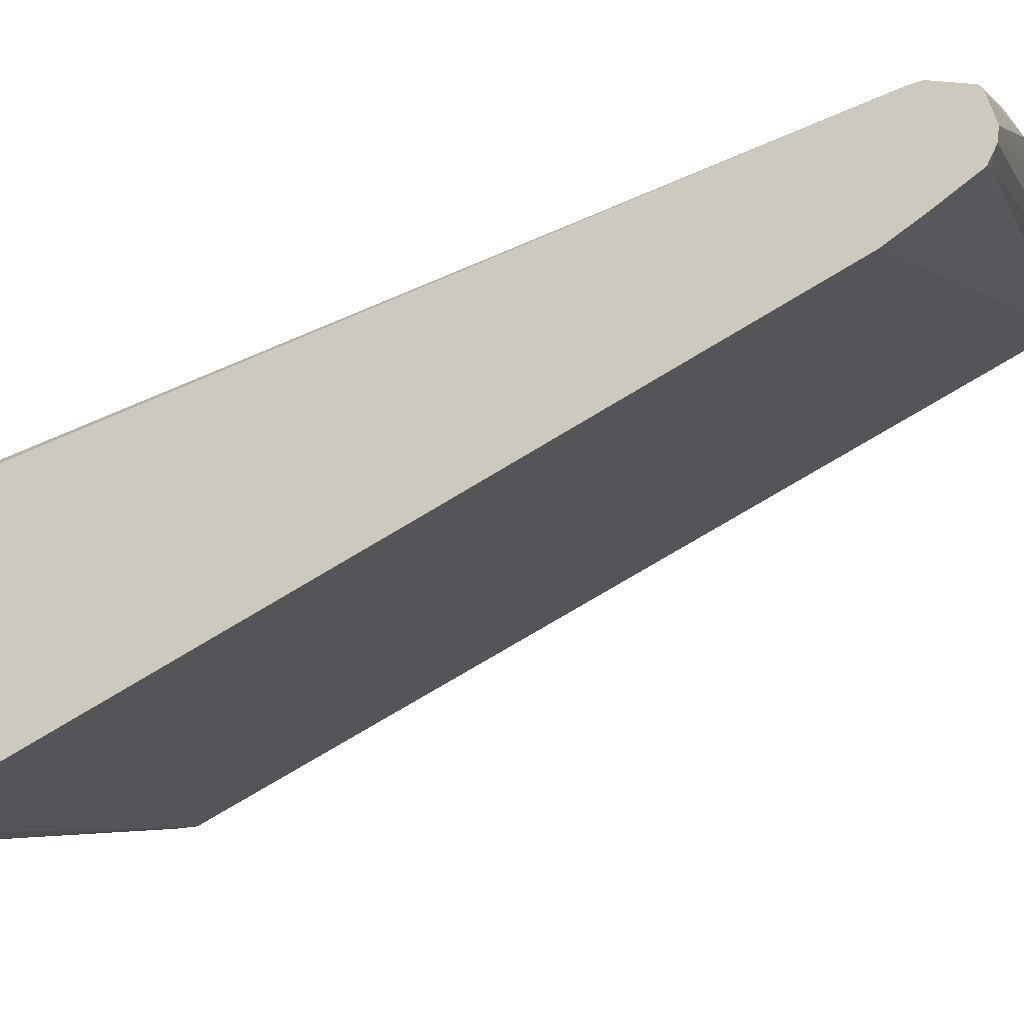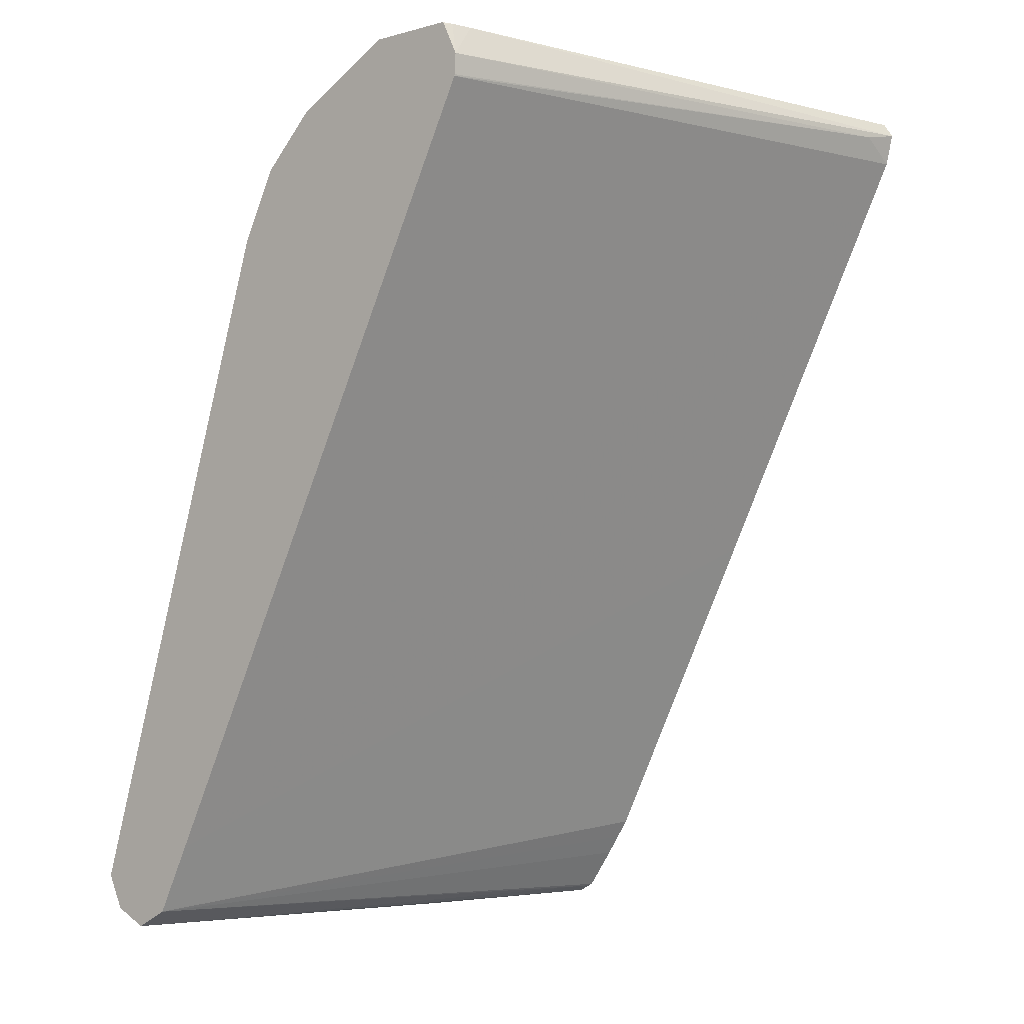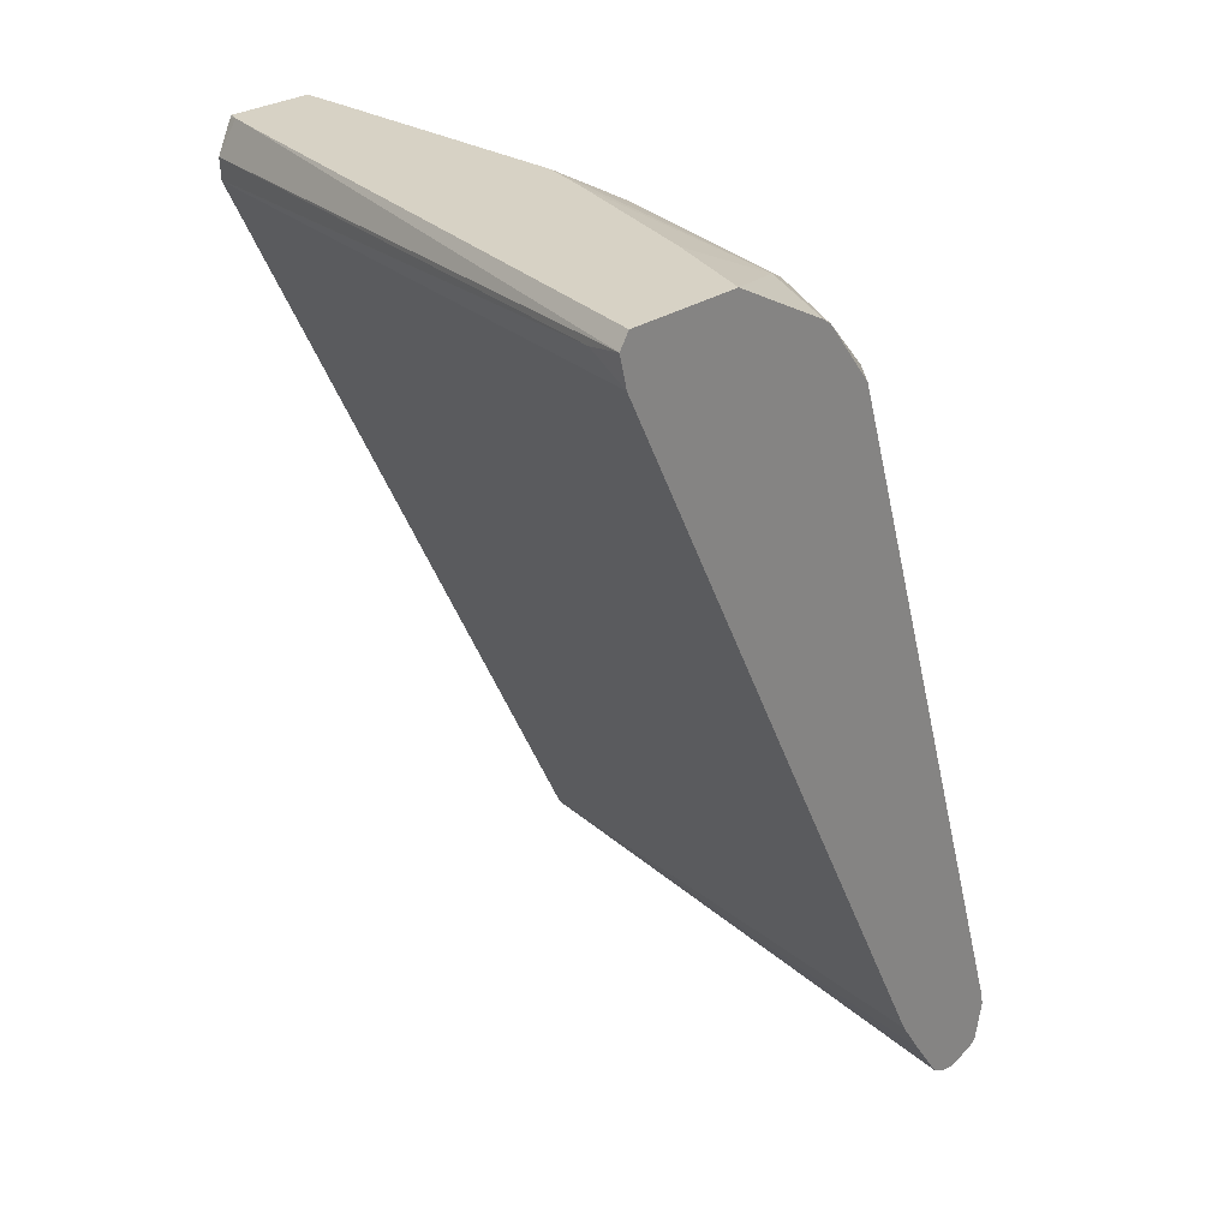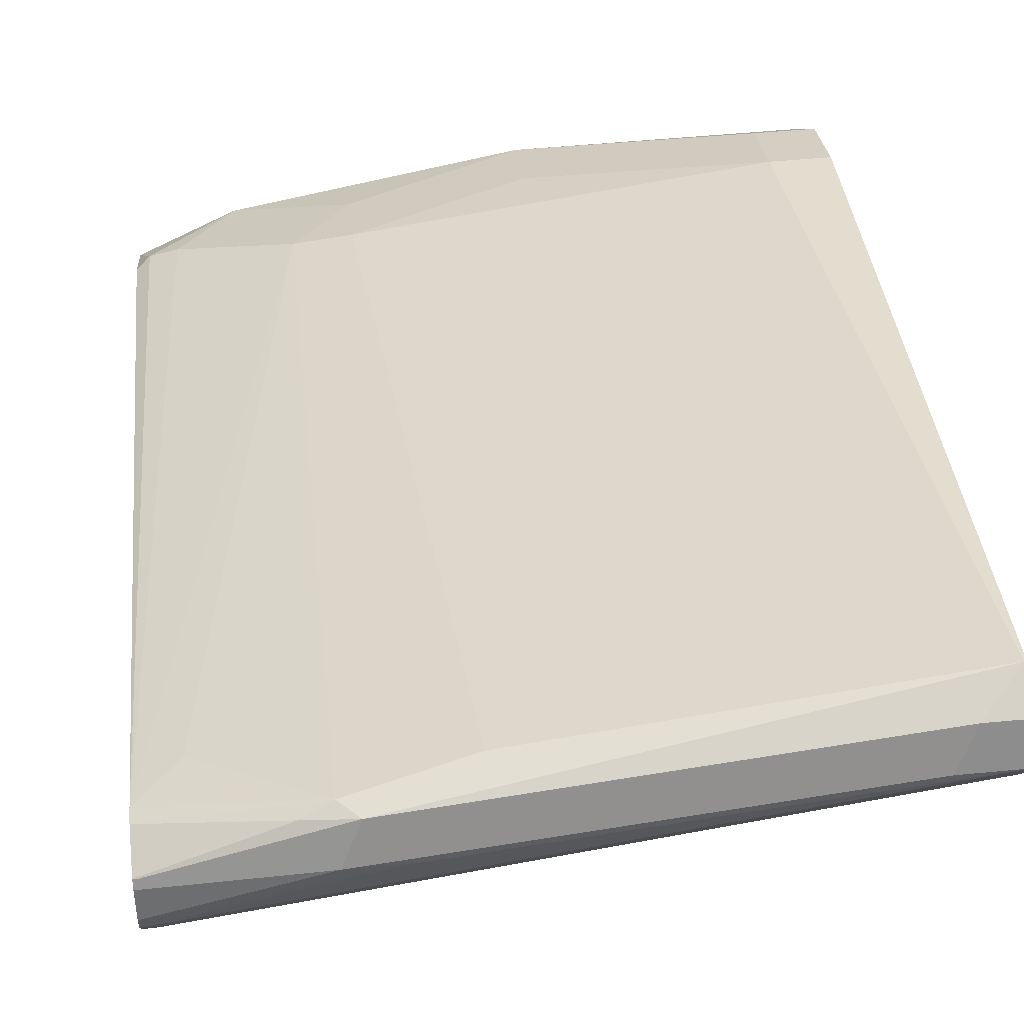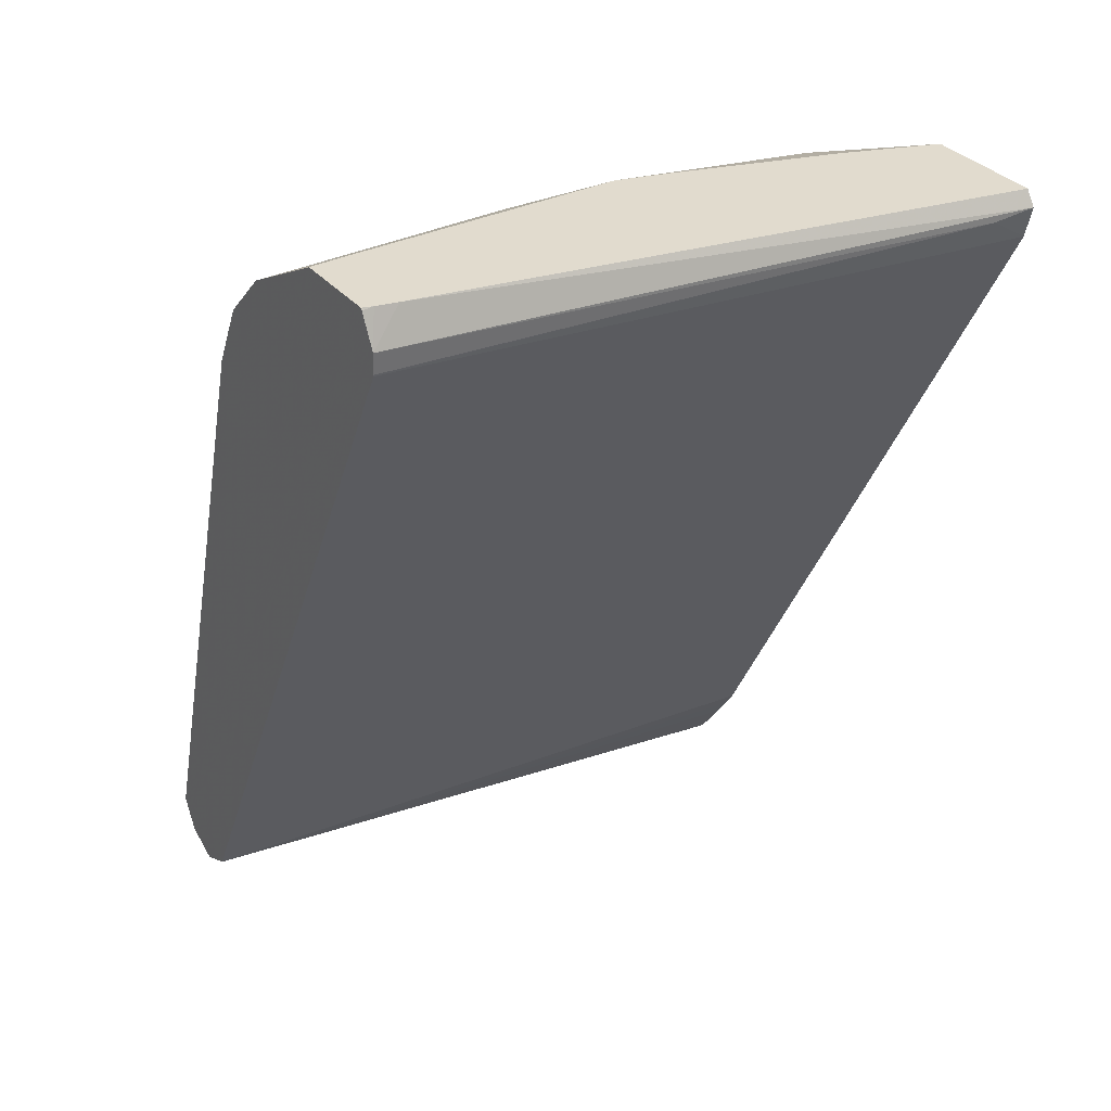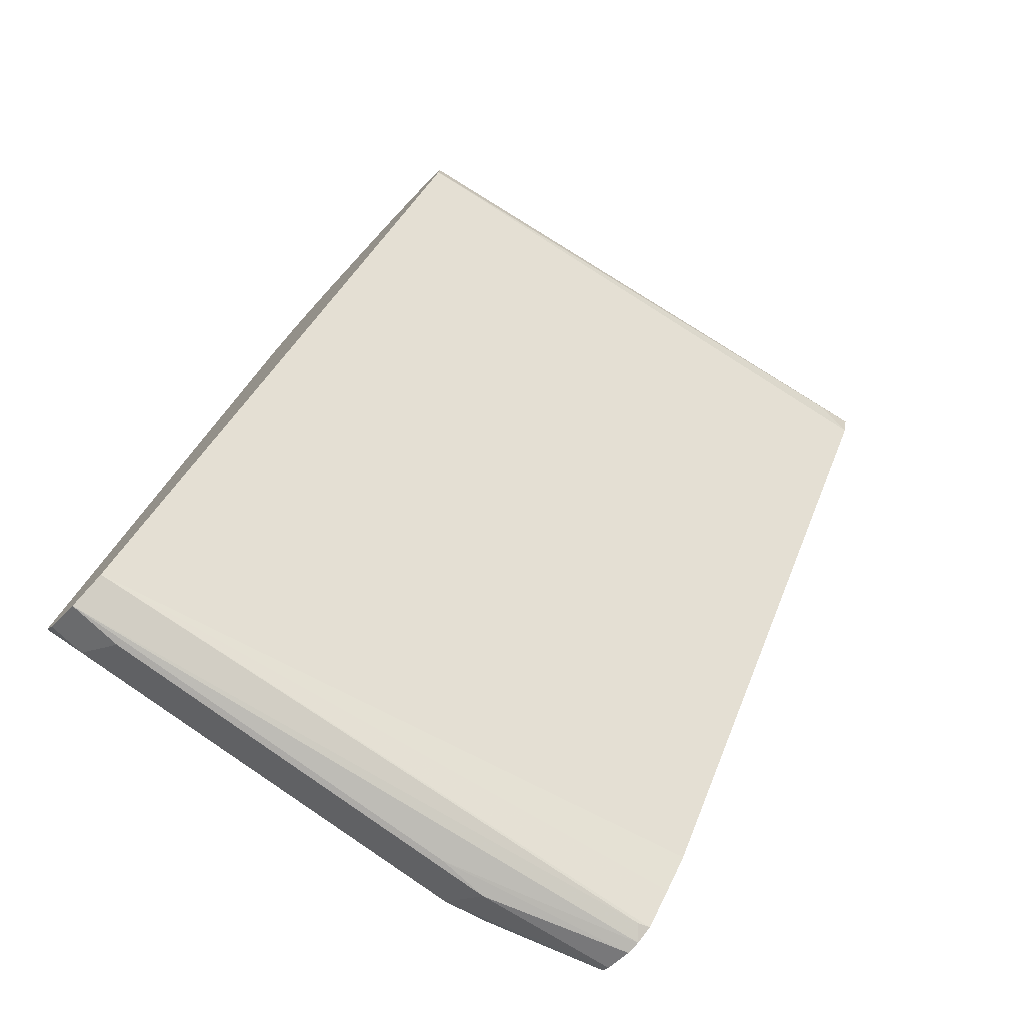
<metadata>
{"format":"obj","ext":"obj","renderer":"f3d","projection":"perspective","resolution":1024,"background":"white","views":[{"elev":-17.1,"azim":-74.1,"up":"+Z"},{"elev":-5.2,"azim":130.4,"up":"+Y"},{"elev":27.5,"azim":-136.3,"up":"+Y"},{"elev":52.6,"azim":-5.9,"up":"+Z"},{"elev":33.8,"azim":146.2,"up":"+Y"},{"elev":-76.5,"azim":136.4,"up":"+Y"}]}
</metadata>
<code>
v -1.213e-05 -0.7347 0.6367
v -0.1143 -0.7347 0.6204
v -0.1415 -0.7456 0.6149
v -0.01089 -0.7456 0.6313
v 0.0006092 -0.7359 0.6361
v 0.0006092 -0.7347 0.6365
v 0.0006092 -0.7341 0.6364
v 0.0006092 -0.5225 0.5714
v -0.01634 -0.5225 0.5714
v -0.1306 -0.7326 0.6163
v -0.1469 -0.7401 0.6149
v -0.1306 -0.5225 0.5551
v -0.1469 -0.5204 0.551
v -0.1917 -0.7468 0.5962
v -0.1469 -0.751 0.6041
v -0.1551 -0.7428 0.6122
v -0.1917 -0.7453 0.5984
v -0.1905 -0.7456 0.5986
v -0.01634 -0.751 0.6204
v 0.0006092 -0.7456 0.6313
v 0.0006092 -0.5112 0.5658
v -0.01634 -0.5007 0.5605
v -0.08165 -0.4952 0.5497
v -0.08165 -0.5061 0.5551
v -0.1796 -0.7163 0.6
v -0.1917 -0.7284 0.6
v -0.1917 -0.7332 0.601
v -0.1306 -0.5116 0.5497
v -0.1306 -0.5007 0.5442
v -0.1633 -0.4844 0.5279
v -0.1796 -0.5041 0.5347
v -0.1917 -0.7494 0.5877
v -0.1306 -0.751 0.6041
v 0.0006092 -0.751 0.6204
v 0.0006092 -0.5007 0.5605
v -0.08165 -0.4844 0.5442
v -0.1877 -0.502 0.5306
v -0.1917 -0.505 0.5286
v -0.1917 -0.4851 0.513
v -0.1061 -0.4776 0.5306
v -0.1714 -0.4776 0.5143
v -0.1917 -0.7489 0.5835
v -0.1877 -0.7469 0.5796
v 0.0006092 -0.7456 0.6095
v 0.0006092 -0.4844 0.5442
v -0.01312 -0.4664 0.5116
v -0.09795 -0.4664 0.5108
v -0.1917 -0.4831 0.5102
v -0.1141 -0.4664 0.5059
v -0.1631 -0.4664 0.4896
v -0.1917 -0.4664 0.4784
v -0.1917 -0.7463 0.5783
v 0.0006092 -0.7451 0.6093
v -0.1917 -0.7337 0.5694
v -0.1917 -0.7274 0.5652
v -0.1917 -0.7214 0.5613
v 0.0006092 -0.4664 0.5114
v -0.001631 -0.4664 0.5116
v -0.1917 -0.4664 0.4415
v -0.1917 -0.6205 0.5106
v -0.1917 -0.6177 0.5092
v 0.0006092 -0.7238 0.5986
v 0.0006092 -0.4664 0.4838
v -0.1917 -0.4711 0.4384
v -0.009275 -0.4664 0.4811
v -0.1917 -0.4811 0.4408
v 0.0006092 -0.6585 0.566
v -0.002629 -0.4664 0.4828
v 0.0006092 -0.4671 0.4834
v 0.0006092 -0.4772 0.4785
v -0.1796 -0.4735 0.4408
v -0.007957 -0.4664 0.4814
v 0.0006092 -0.4844 0.4789
v 0.0006092 -0.6041 0.5388
v 0.0006092 -0.6145 0.544
v 0.0006092 -0.4839 0.4788
f 41 47 49
f 30 36 40
f 30 40 41
f 30 41 39
f 32 42 33
f 33 42 34
f 34 42 43
f 36 45 58
f 41 49 50
f 36 58 46
f 36 46 47
f 37 39 38
f 39 41 48
f 40 47 41
f 30 37 31
f 34 43 44
f 36 47 40
f 22 45 36
f 29 36 30
f 14 54 52
f 41 50 51
f 14 52 42
f 14 42 32
f 15 32 33
f 15 33 34
f 15 34 19
f 16 27 17
f 21 35 22
f 22 35 45
f 22 36 23
f 23 36 28
f 26 31 37
f 26 37 38
f 28 36 29
f 30 39 37
f 41 51 48
f 53 61 62
f 43 52 44
f 62 66 67
f 63 69 68
f 64 65 70
f 64 70 71
f 64 71 66
f 65 72 70
f 66 71 73
f 66 73 74
f 66 74 75
f 66 75 67
f 68 69 70
f 68 70 72
f 70 76 71
f 71 76 73
f 14 55 54
f 61 66 62
f 42 52 43
f 59 65 64
f 53 56 60
f 44 52 54
f 44 54 55
f 44 55 56
f 44 56 53
f 45 57 58
f 46 58 57
f 46 57 63
f 46 63 68
f 46 68 72
f 46 72 65
f 46 65 59
f 46 59 51
f 46 51 50
f 46 50 49
f 46 49 47
f 53 60 61
f 14 56 55
f 14 66 61
f 14 61 60
f 3 18 14
f 4 19 34
f 4 34 20
f 4 20 5
f 5 20 34
f 5 34 44
f 5 44 53
f 5 53 62
f 5 62 67
f 5 67 75
f 5 75 74
f 5 74 73
f 5 73 76
f 5 76 70
f 5 70 69
f 3 17 18
f 5 69 63
f 3 11 16
f 3 15 19
f 14 60 56
f 1 2 3
f 1 3 4
f 1 4 5
f 1 5 6
f 1 6 7
f 1 7 8
f 1 8 9
f 1 9 12
f 1 12 2
f 2 10 11
f 2 11 3
f 2 12 13
f 2 13 10
f 3 14 15
f 3 19 4
f 5 63 57
f 3 16 17
f 5 45 35
f 13 29 30
f 13 30 31
f 13 31 26
f 13 26 25
f 14 32 15
f 14 18 17
f 14 27 26
f 14 26 38
f 14 38 39
f 14 39 48
f 14 48 51
f 14 51 59
f 14 59 64
f 14 64 66
f 5 57 45
f 13 28 29
f 12 28 13
f 14 17 27
f 12 23 28
f 5 35 21
f 5 21 8
f 5 8 7
f 5 7 6
f 8 21 9
f 9 22 23
f 9 23 24
f 9 21 22
f 10 13 11
f 11 13 25
f 11 25 26
f 11 26 27
f 11 27 16
f 12 24 23
f 9 24 12

</code>
